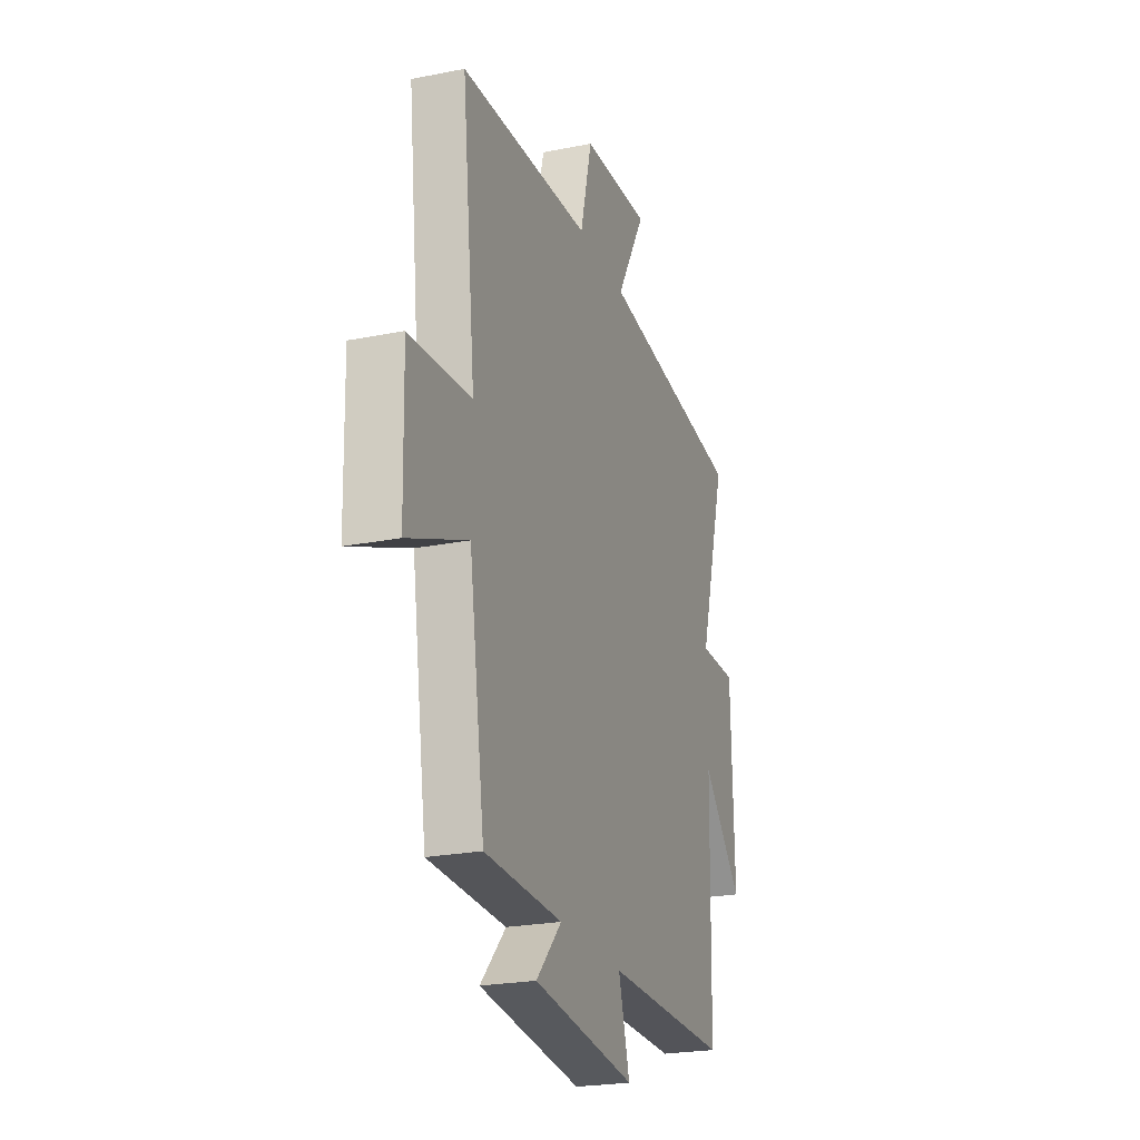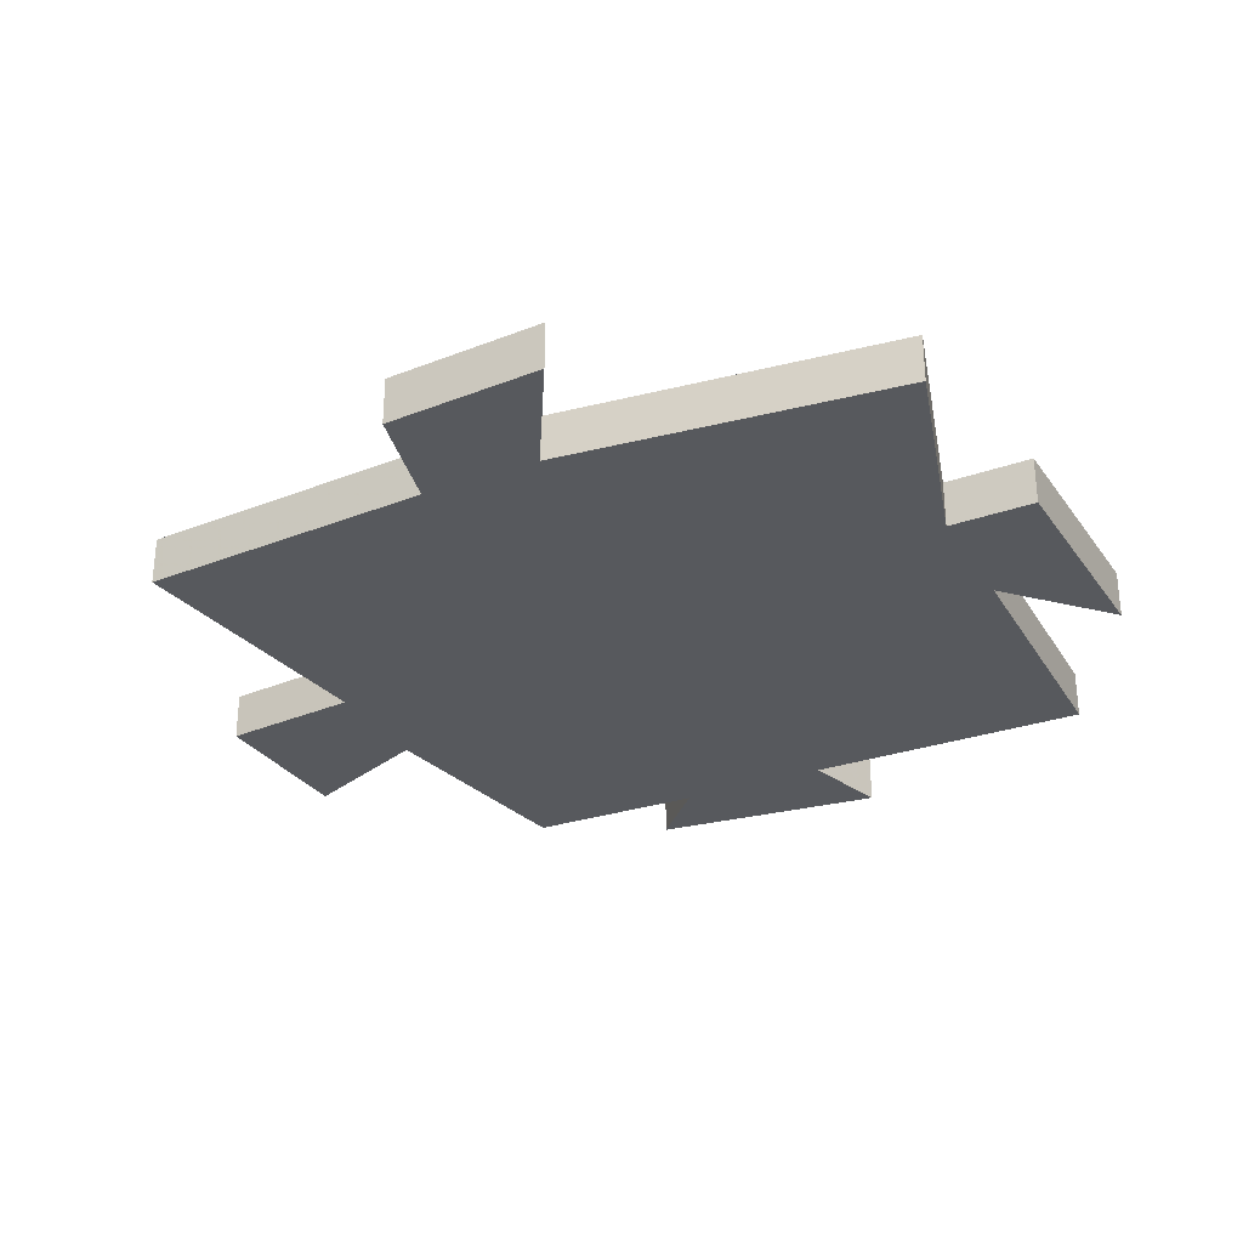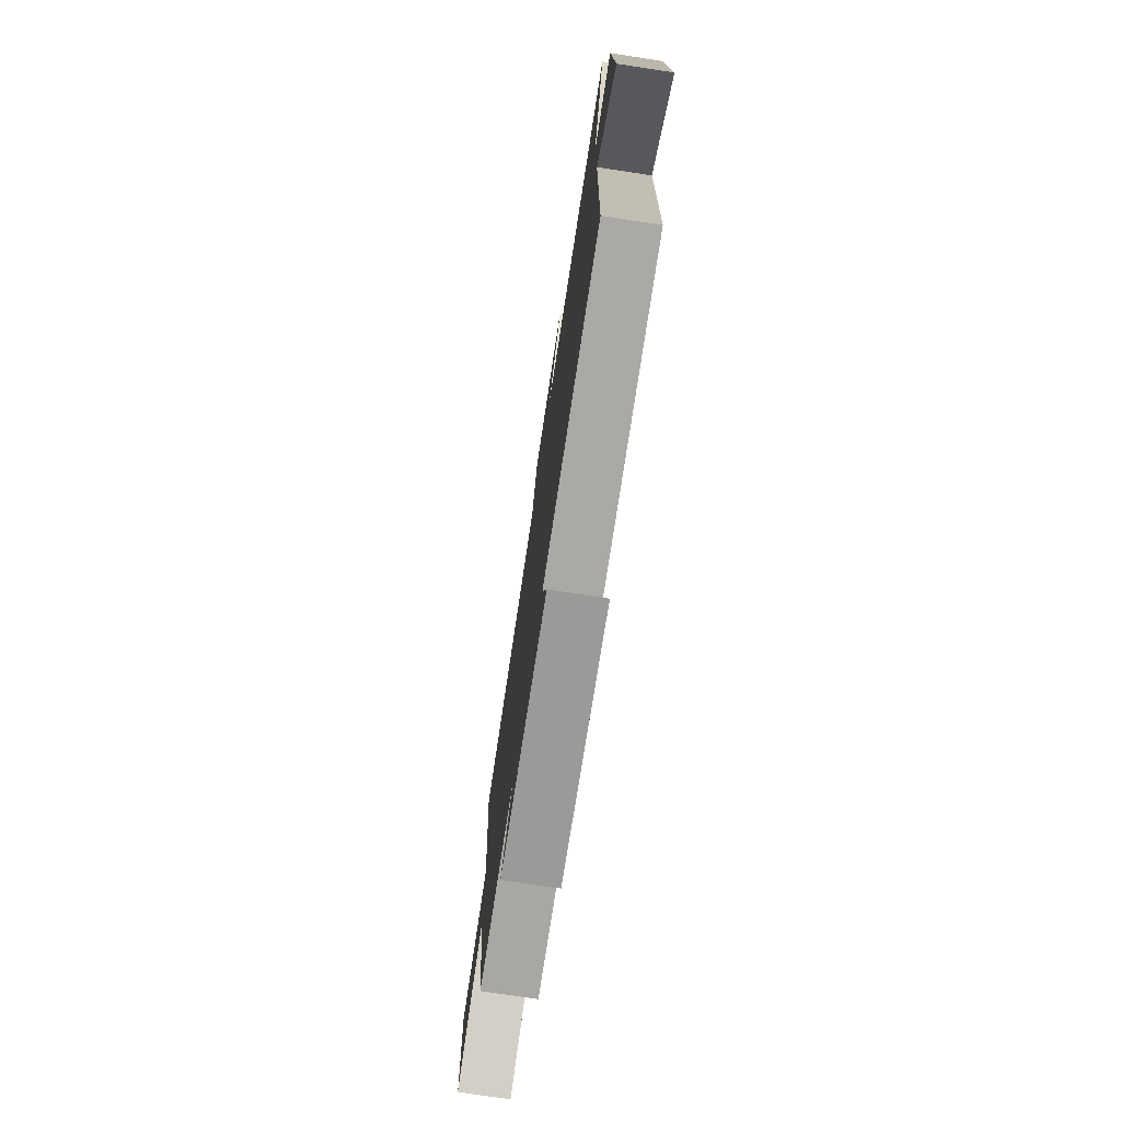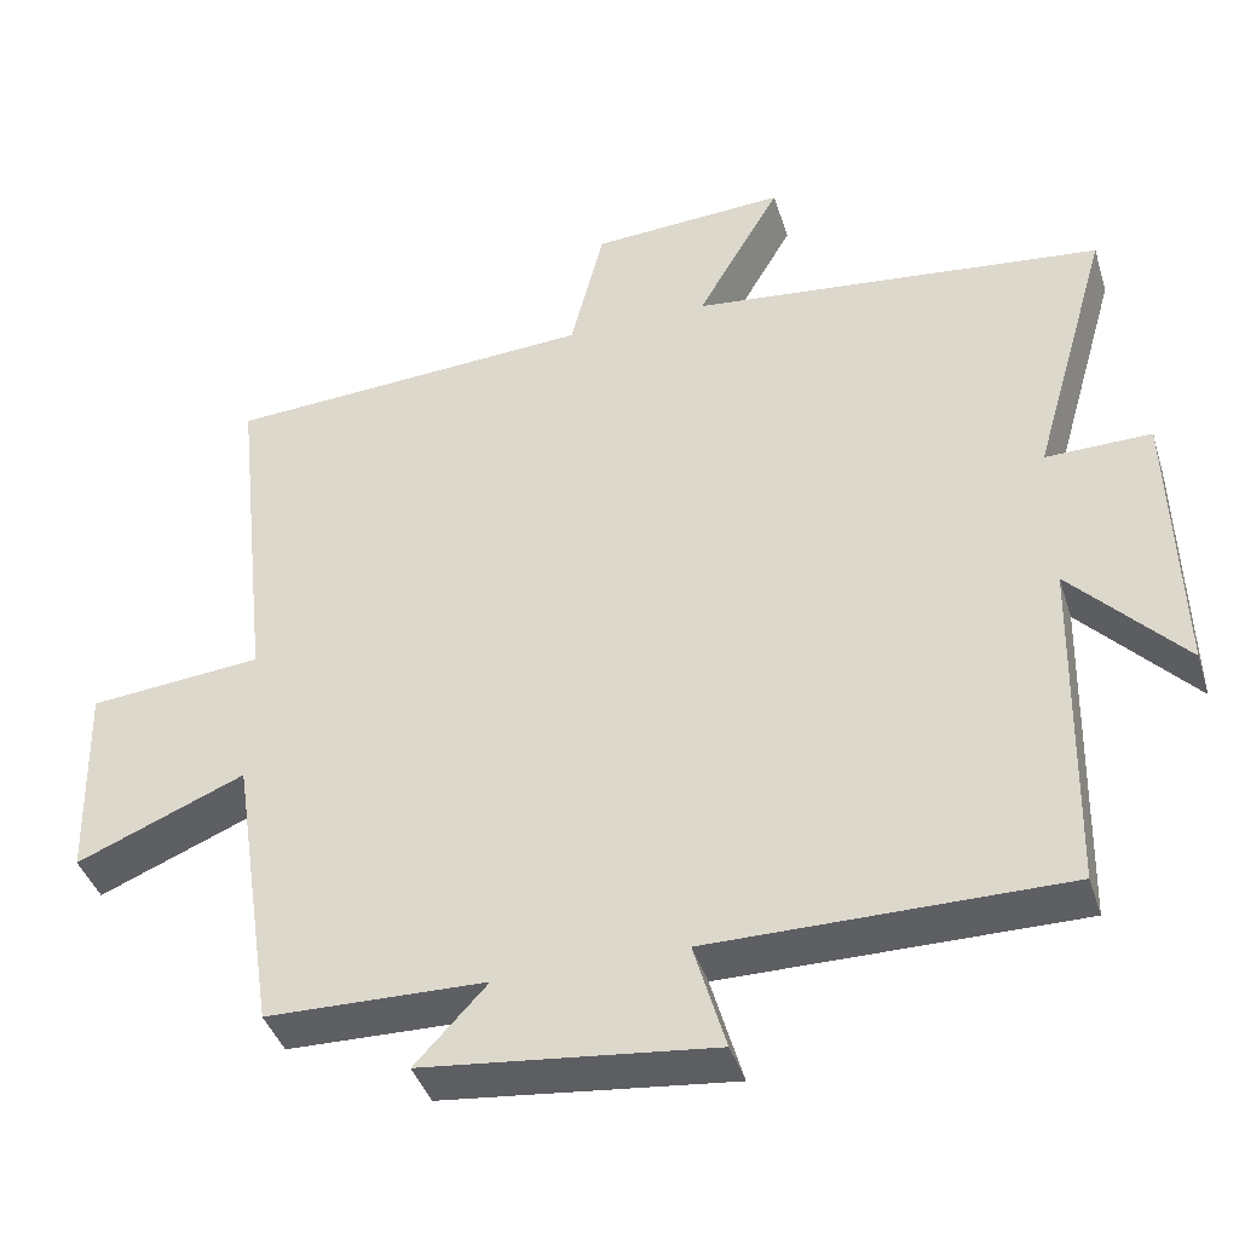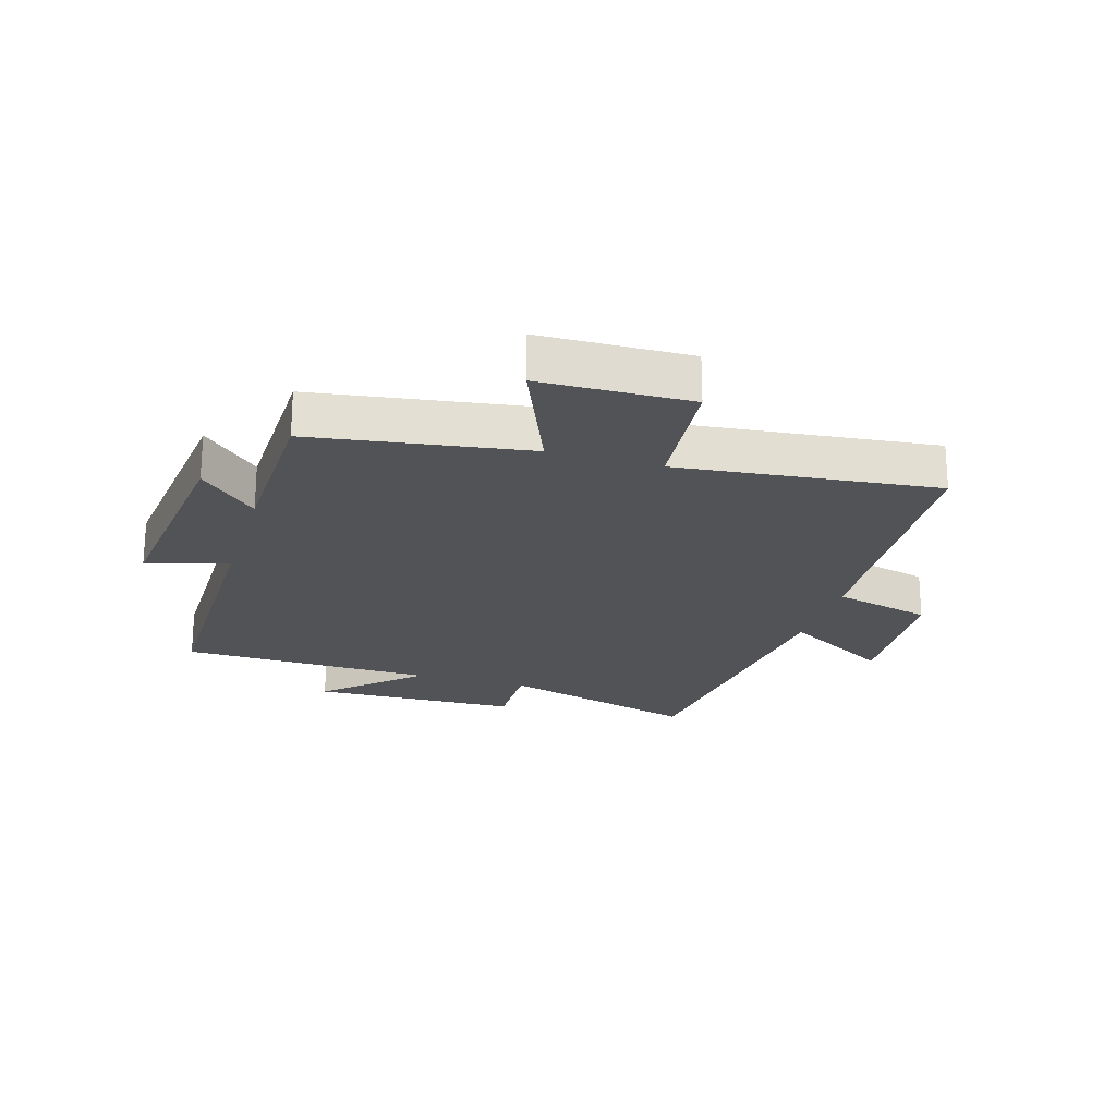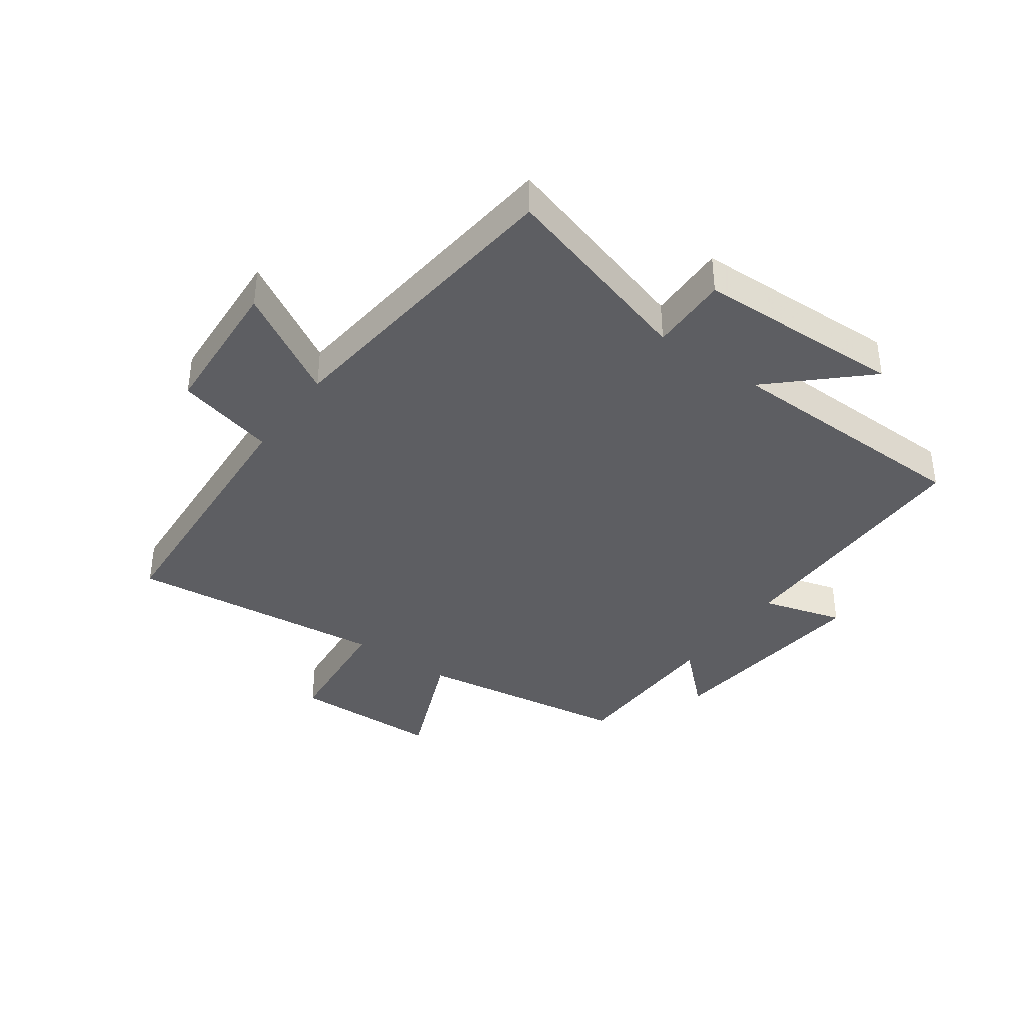
<metadata>
{"format":"obj","ext":"obj","renderer":"f3d","projection":"perspective","resolution":1024,"background":"white","views":[{"elev":-23.6,"azim":-71.5,"up":"+Z"},{"elev":-29.6,"azim":26.8,"up":"+Y"},{"elev":-75.7,"azim":81.4,"up":"+Z"},{"elev":-40.8,"azim":17.0,"up":"+Z"},{"elev":-22.2,"azim":-106.7,"up":"+Y"},{"elev":-38.5,"azim":54.4,"up":"+Y"}]}
</metadata>
<code>
v 0.491 0.07 -0.501
v 0.055 0.07 -0.5
v 0.094 0.07 -0.635
v -0.264 0.07 -0.595
v -0.175 0.07 -0.5
v -0.446 0.07 -0.494
v -0.5 0.07 -0.138
v -0.708 0.07 -0.224
v -0.714 0.07 0.024
v -0.5 0.07 0.044
v -0.547 0.07 0.473
v -0.092 0.07 0.5
v -0.051 0.07 0.664
v 0.189 0.07 0.678
v 0.086 0.07 0.5
v 0.596 0.07 0.443
v 0.5 0.07 0.111
v 0.63 0.07 0.113
v 0.64 0.07 -0.231
v 0.5 0.07 -0.081
v 0.491 0 -0.501
v 0.055 0 -0.5
v 0.094 0 -0.635
v -0.264 0 -0.595
v -0.175 0 -0.5
v -0.446 0 -0.494
v -0.5 0 -0.138
v -0.708 0 -0.224
v -0.714 0 0.024
v -0.5 0 0.044
v -0.547 0 0.473
v -0.092 0 0.5
v -0.051 0 0.664
v 0.189 0 0.678
v 0.086 0 0.5
v 0.596 0 0.443
v 0.5 0 0.111
v 0.63 0 0.113
v 0.64 0 -0.231
v 0.5 0 -0.081
f 17 18 19 20
f 17 20 1 2
f 15 16 17 2
f 12 13 14 15
f 10 11 12 15
f 10 15 2
f 7 8 9 10
f 5 6 7 10
f 5 10 2 3
f 3 4 5
f 40 39 38 37
f 22 21 40 37
f 22 37 36 35
f 35 34 33 32
f 35 32 31 30
f 22 35 30
f 30 29 28 27
f 30 27 26 25
f 23 22 30 25
f 25 24 23
f 1 21 22 2
f 2 22 23 3
f 3 23 24 4
f 4 24 25 5
f 5 25 26 6
f 6 26 27 7
f 7 27 28 8
f 8 28 29 9
f 9 29 30 10
f 10 30 31 11
f 11 31 32 12
f 12 32 33 13
f 13 33 34 14
f 14 34 35 15
f 15 35 36 16
f 16 36 37 17
f 17 37 38 18
f 18 38 39 19
f 19 39 40 20
f 20 40 21 1

</code>
